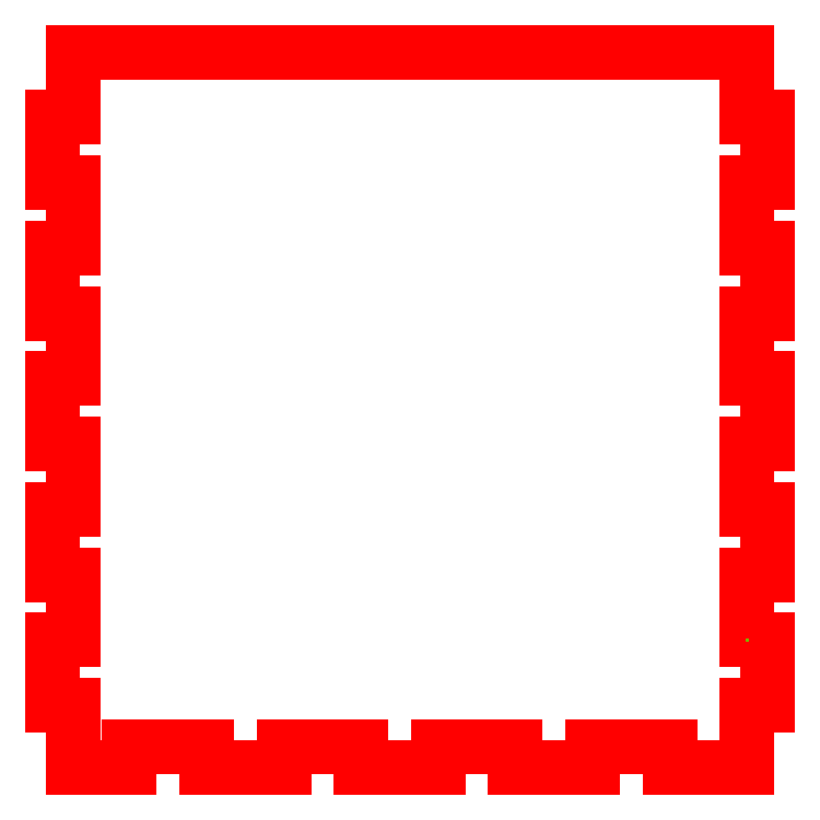
<metadata>
{"format":"dxf","ext":"dxf","renderer":"ezdxf+matplotlib","layout":"modelspace","background":"white","min_lineweight":24,"dpi":150}
</metadata>
<code>
0
SECTION
2
ENTITIES
0
LINE
8
1
10
232.5
20
34.3
30
15
11
232.5
21
34.3
31
15
0
LINE
8
1
10
232.5
20
34.3
30
15
11
232.5
21
34.3
31
0
0
LINE
8
1
10
232.5
20
34.3
30
0
11
232.5
21
34.3
31
0
0
LINE
8
1
10
232.5
20
34.3
30
0
11
232.5
21
34.3
31
0
0
LINE
8
1
10
232.5
20
34.3
30
0
11
238.5
21
34.3
31
0
0
LINE
8
1
10
238.5
20
34.3
30
0
11
238.5
21
15.5
31
0
0
LINE
8
1
10
238.5
20
15.5
30
0
11
232.5
21
15.5
31
0
0
LINE
8
1
10
232.5
20
15.5
30
0
11
232.5
21
-2.5
31
0
0
LINE
8
1
10
232.5
20
-2.5
30
0
11
210.3
21
-2.5
31
0
0
LINE
8
1
10
210.3
20
-2.5
30
0
11
210.3
21
3.5
31
0
0
LINE
8
1
10
210.3
20
3.5
30
0
11
188.1
21
3.5
31
0
0
LINE
8
1
10
188.1
20
3.5
30
0
11
188.1
21
-2.5
31
0
0
LINE
8
1
10
188.1
20
-2.5
30
0
11
165.8
21
-2.5
31
0
0
LINE
8
1
10
165.8
20
-2.5
30
0
11
165.8
21
3.5
31
0
0
LINE
8
1
10
165.8
20
3.5
30
0
11
143.6
21
3.5
31
0
0
LINE
8
1
10
143.6
20
3.5
30
0
11
143.6
21
-2.5
31
0
0
LINE
8
1
10
143.6
20
-2.5
30
0
11
121.4
21
-2.5
31
0
0
LINE
8
1
10
121.4
20
-2.5
30
0
11
121.4
21
3.5
31
0
0
LINE
8
1
10
121.4
20
3.5
30
0
11
99.17
21
3.5
31
0
0
LINE
8
1
10
99.17
20
3.5
30
0
11
99.17
21
-2.5
31
0
0
LINE
8
1
10
99.17
20
-2.5
30
0
11
76.94
21
-2.5
31
0
0
LINE
8
1
10
76.94
20
-2.5
30
0
11
76.94
21
3.5
31
0
0
LINE
8
1
10
76.94
20
3.5
30
0
11
54.72
21
3.5
31
0
0
LINE
8
1
10
54.72
20
3.5
30
0
11
54.72
21
-2.5
31
0
0
LINE
8
1
10
54.72
20
-2.5
30
0
11
38.5
21
-2.5
31
0
0
LINE
8
1
10
38.5
20
-2.5
30
0
11
38.5
21
15.5
31
0
0
LINE
8
1
10
38.5
20
15.5
30
0
11
32.5
21
15.5
31
0
0
LINE
8
1
10
32.5
20
15.5
30
0
11
32.5
21
34.3
31
0
0
LINE
8
1
10
32.5
20
34.3
30
0
11
38.5
21
34.3
31
0
0
LINE
8
1
10
38.5
20
34.3
30
0
11
38.5
21
53.1
31
0
0
LINE
8
1
10
38.5
20
53.1
30
0
11
32.5
21
53.1
31
0
0
LINE
8
1
10
32.5
20
53.1
30
0
11
32.5
21
71.9
31
0
0
LINE
8
1
10
32.5
20
71.9
30
0
11
38.5
21
71.9
31
0
0
LINE
8
1
10
38.5
20
71.9
30
0
11
38.5
21
90.7
31
0
0
LINE
8
1
10
38.5
20
90.7
30
0
11
32.5
21
90.7
31
0
0
LINE
8
1
10
32.5
20
90.7
30
0
11
32.5
21
109.5
31
0
0
LINE
8
1
10
32.5
20
109.5
30
0
11
38.5
21
109.5
31
0
0
LINE
8
1
10
38.5
20
109.5
30
0
11
38.5
21
128.3
31
0
0
LINE
8
1
10
38.5
20
128.3
30
0
11
32.5
21
128.3
31
0
0
LINE
8
1
10
32.5
20
128.3
30
0
11
32.5
21
147.1
31
0
0
LINE
8
1
10
32.5
20
147.1
30
0
11
38.5
21
147.1
31
0
0
LINE
8
1
10
38.5
20
147.1
30
0
11
38.5
21
165.9
31
0
0
LINE
8
1
10
38.5
20
165.9
30
0
11
32.5
21
165.9
31
0
0
LINE
8
1
10
32.5
20
165.9
30
0
11
32.5
21
184.7
31
0
0
LINE
8
1
10
32.5
20
184.7
30
0
11
38.5
21
184.7
31
0
0
LINE
8
1
10
38.5
20
184.7
30
0
11
38.5
21
203.5
31
0
0
LINE
8
1
10
38.5
20
203.5
30
0
11
232.5
21
203.5
31
0
0
LINE
8
1
10
232.5
20
203.5
30
0
11
232.5
21
184.7
31
0
0
LINE
8
1
10
232.5
20
184.7
30
0
11
238.5
21
184.7
31
0
0
LINE
8
1
10
238.5
20
184.7
30
0
11
238.5
21
165.9
31
0
0
LINE
8
1
10
238.5
20
165.9
30
0
11
232.5
21
165.9
31
0
0
LINE
8
1
10
232.5
20
165.9
30
0
11
232.5
21
147.1
31
0
0
LINE
8
1
10
232.5
20
147.1
30
0
11
238.5
21
147.1
31
0
0
LINE
8
1
10
238.5
20
147.1
30
0
11
238.5
21
128.3
31
0
0
LINE
8
1
10
238.5
20
128.3
30
0
11
232.5
21
128.3
31
0
0
LINE
8
1
10
232.5
20
128.3
30
0
11
232.5
21
109.5
31
0
0
LINE
8
1
10
232.5
20
109.5
30
0
11
238.5
21
109.5
31
0
0
LINE
8
1
10
238.5
20
109.5
30
0
11
238.5
21
90.7
31
0
0
LINE
8
1
10
238.5
20
90.7
30
0
11
232.5
21
90.7
31
0
0
LINE
8
1
10
232.5
20
90.7
30
0
11
232.5
21
71.9
31
0
0
LINE
8
1
10
232.5
20
71.9
30
0
11
238.5
21
71.9
31
0
0
LINE
8
1
10
238.5
20
71.9
30
0
11
238.5
21
53.1
31
0
0
LINE
8
1
10
238.5
20
53.1
30
0
11
232.5
21
53.1
31
0
0
LINE
8
1
10
232.5
20
53.1
30
0
11
232.5
21
34.3
31
0
0
LINE
8
1
10
232.5
20
34.3
30
0
11
232.5
21
34.3
31
0
0
LINE
8
1
10
232.5
20
34.3
30
0
11
232.5
21
34.3
31
15
0
ENDSEC
0
EOF

</code>
